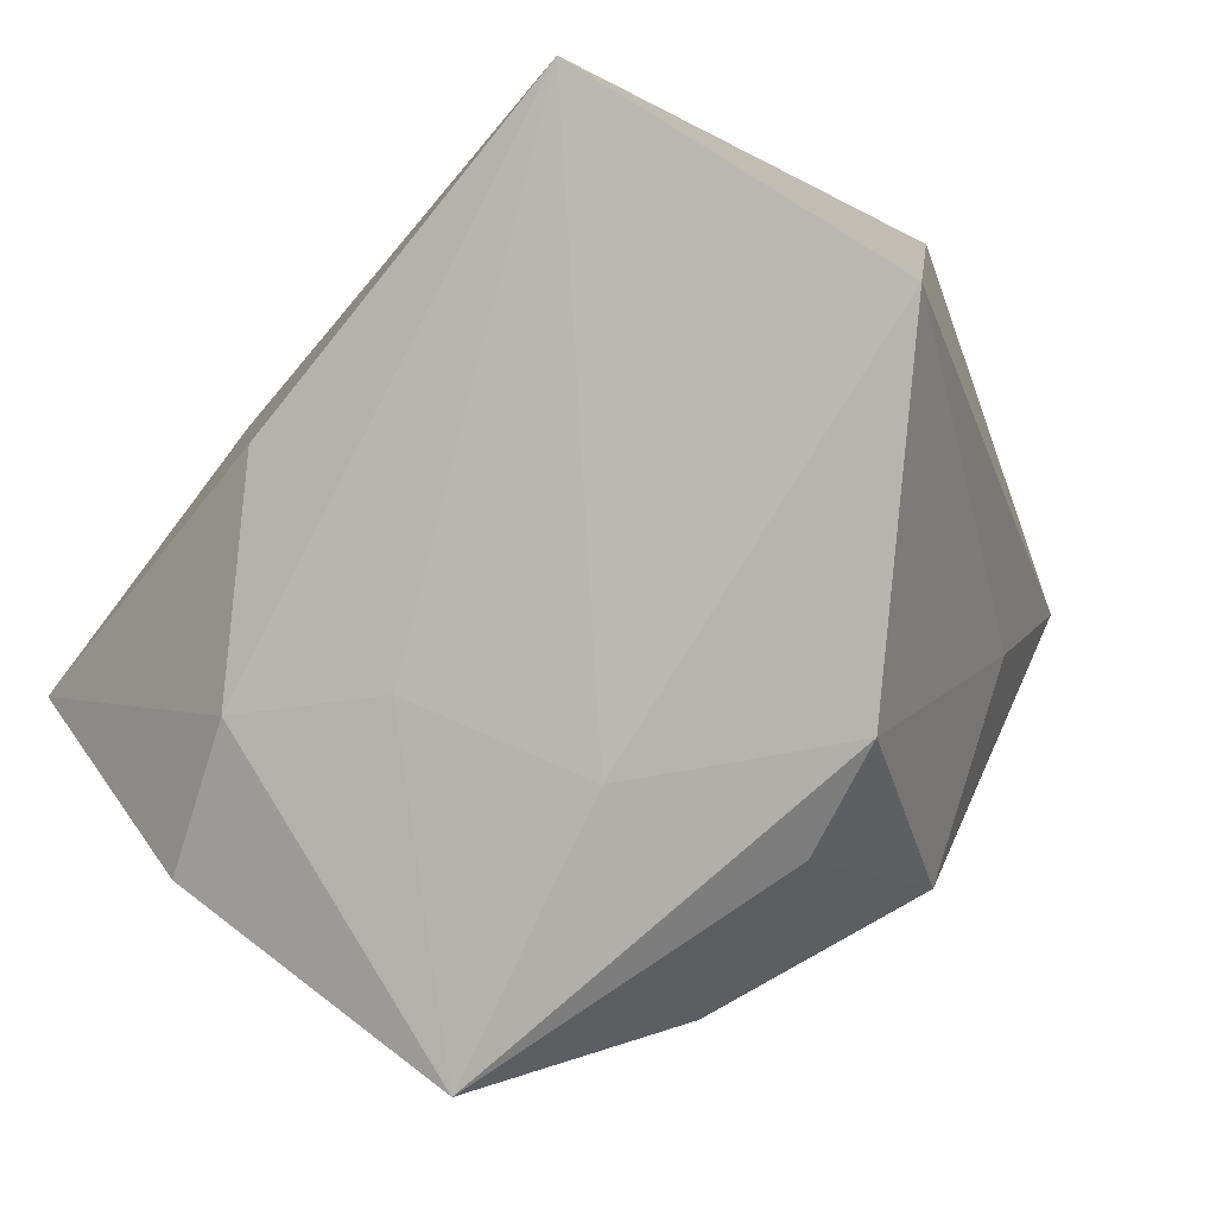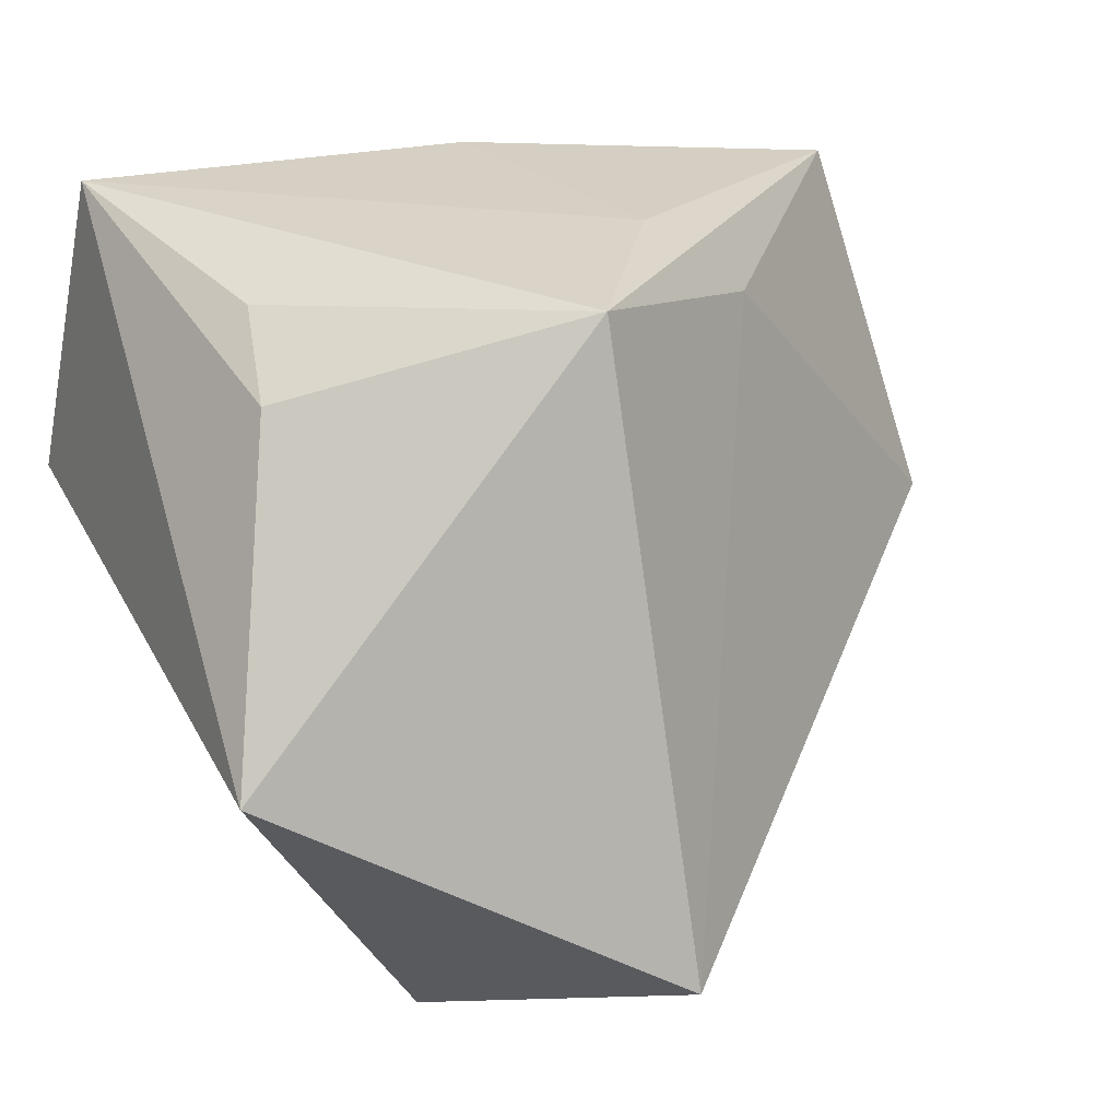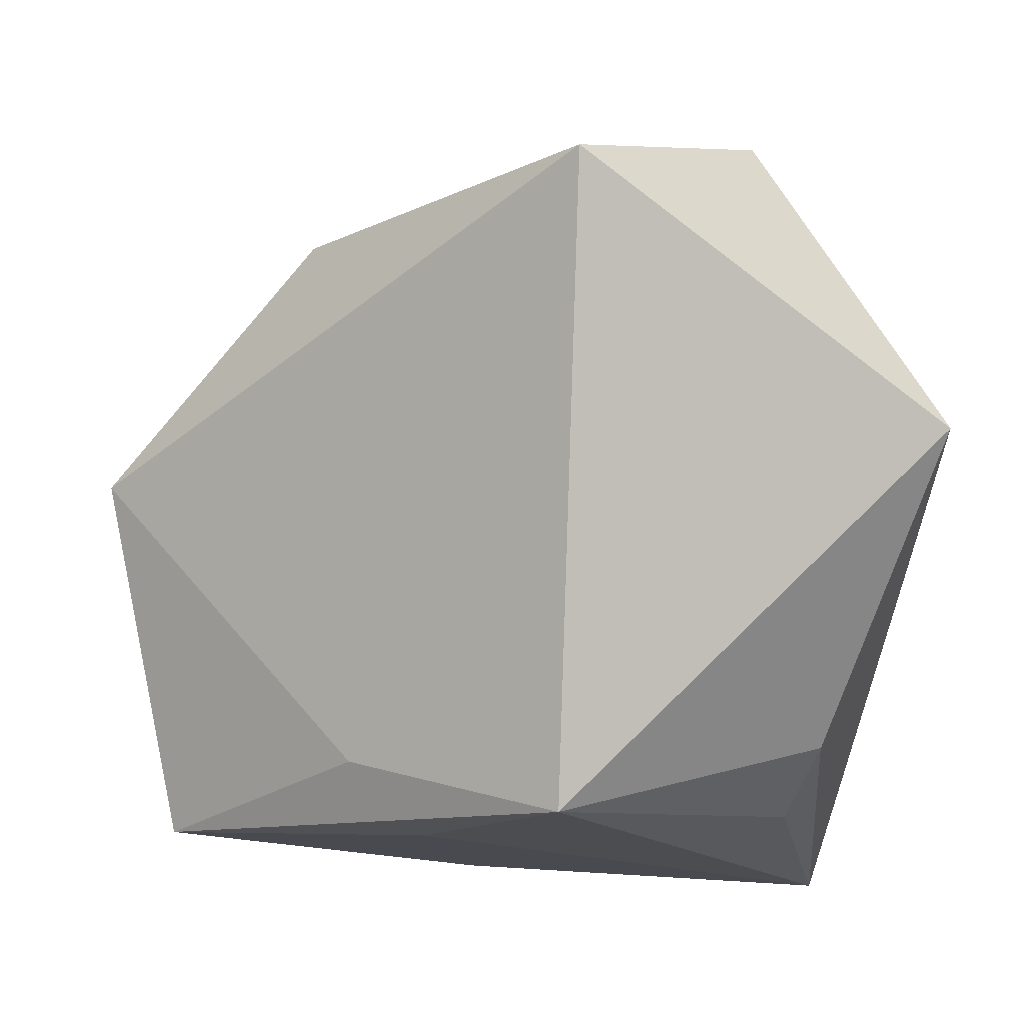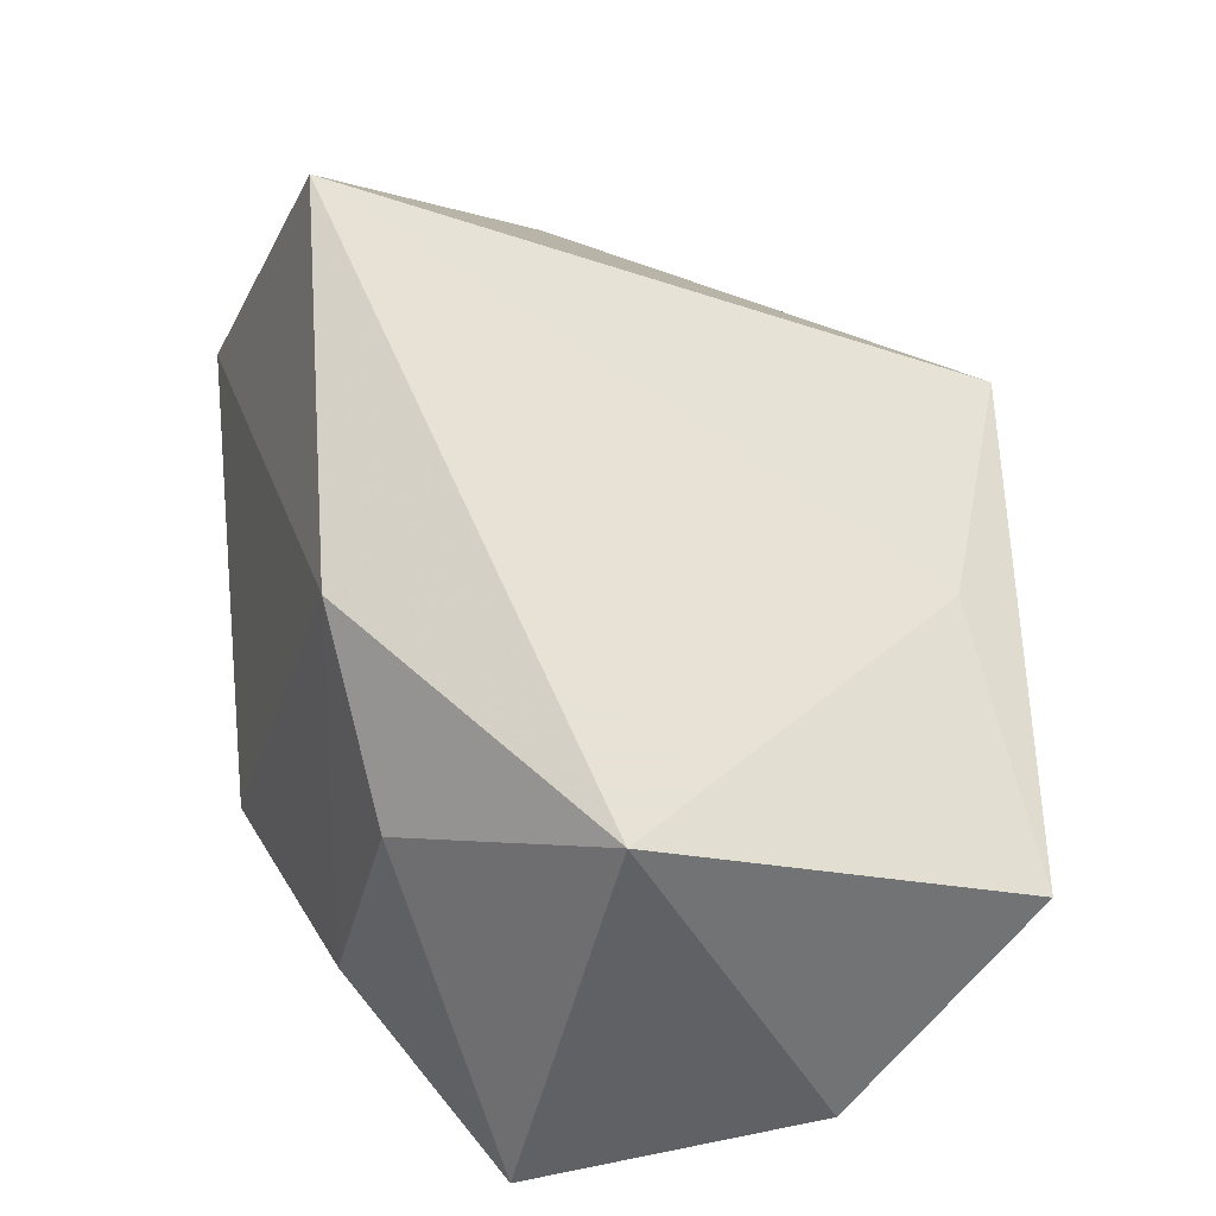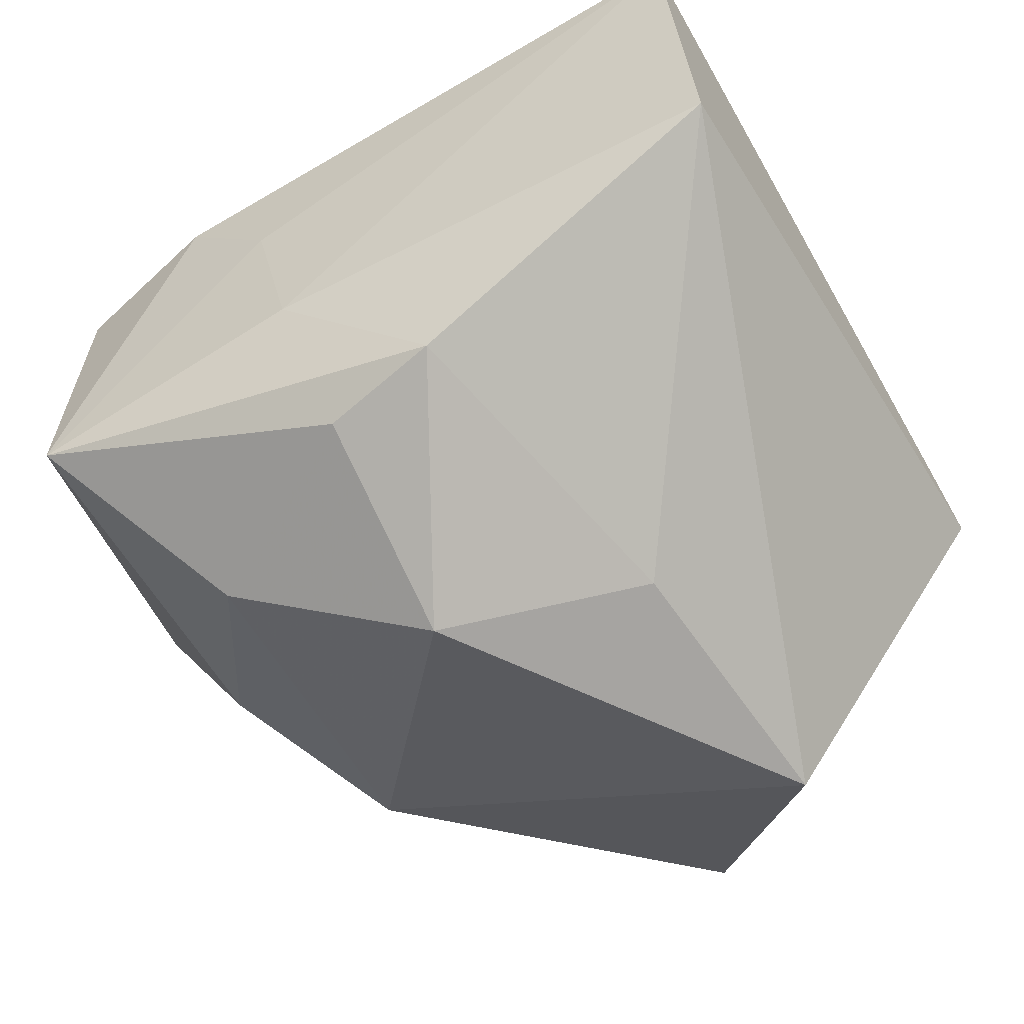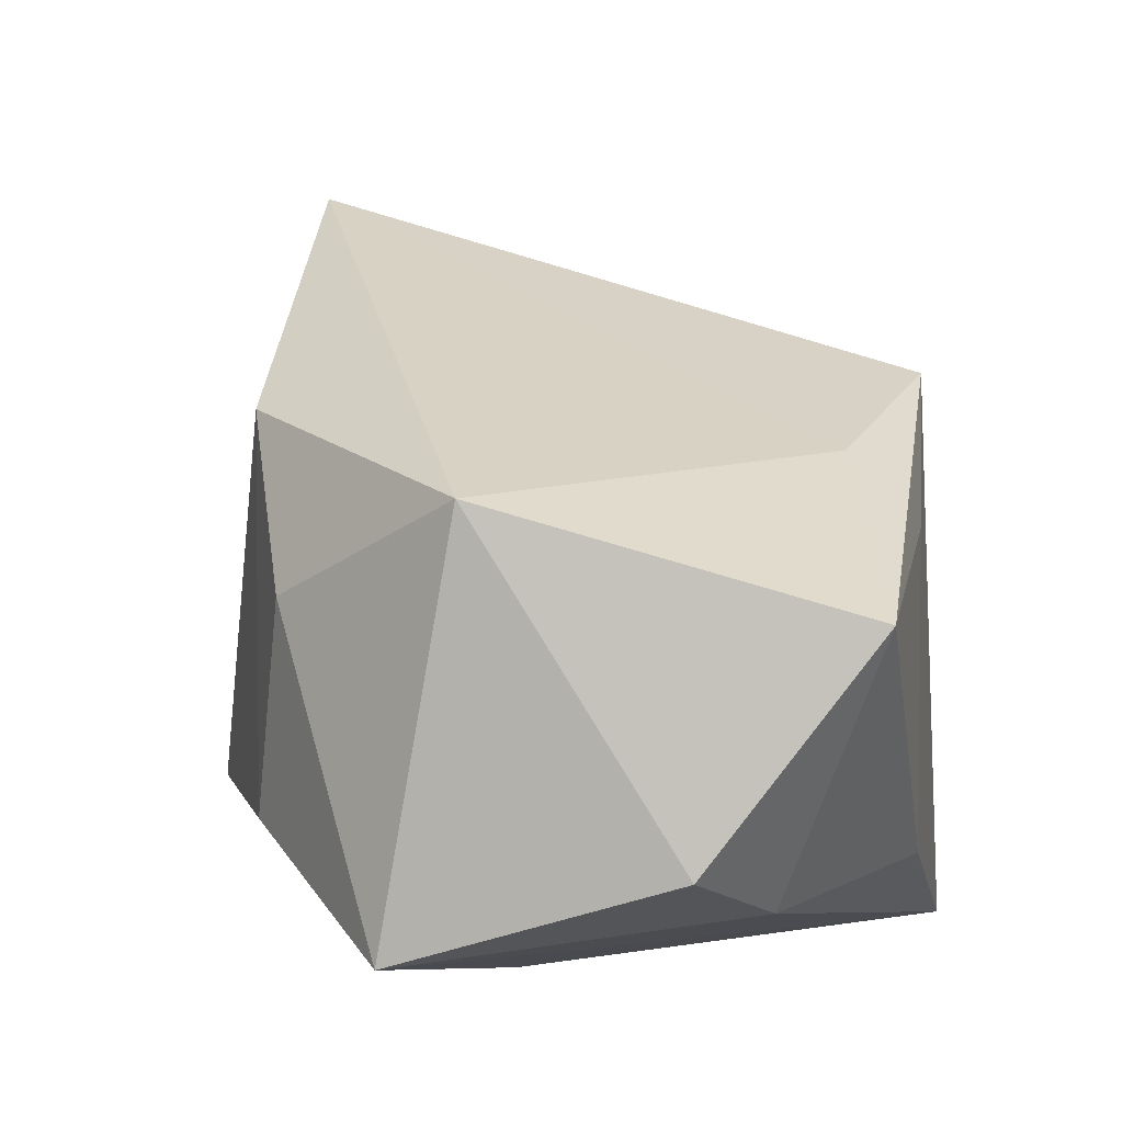
<metadata>
{"format":"obj","ext":"obj","renderer":"f3d","projection":"perspective","resolution":1024,"background":"white","views":[{"elev":-78.3,"azim":49.6,"up":"+Y"},{"elev":28.7,"azim":152.2,"up":"+Z"},{"elev":74.3,"azim":1.1,"up":"+Y"},{"elev":24.3,"azim":-94.7,"up":"+Y"},{"elev":-44.1,"azim":28.1,"up":"+Z"},{"elev":-8.0,"azim":-81.1,"up":"+Y"}]}
</metadata>
<code>
v -0.01258 0.008758 0.03602
v 0.02838 0.001667 0.03211
v 0.04026 -0.0334 0.001625
v -0.02079 0.01533 0.02901
v -0.03817 -0.03508 -0.0139
v 0.03472 -0.02904 0.03602
v -0.01469 -0.03221 0.01229
v -0.002859 -0.03252 -0.02391
v -0.02618 -0.02986 0.02205
v -0.0349 0.0001332 -0.02461
v -0.008642 -0.03508 -0.005741
v -0.05034 0.006572 -0.004212
v 0.03142 0.01181 0.02587
v -0.007627 -0.02363 0.035
v 0.00933 -0.03479 -0.02065
v 0.01903 -0.003564 -0.0319
v -0.0423 -0.004562 0.03426
v -0.02662 0.0201 -0.02918
v 0.04336 0.03151 -0.005379
v 0.002903 0.04982 -0.02933
v -0.04112 -0.02743 0.01592
v 0.002058 0.02763 0.03602
v -0.0007221 -0.01462 -0.03887
v 0.02302 0.02532 -0.03998
v -0.02281 -0.02039 -0.02928
f 19 3 24
f 3 19 6
f 21 12 5
f 18 23 25
f 24 23 18
f 17 12 21
f 24 3 16
f 16 23 24
f 13 19 22
f 13 6 19
f 25 23 8
f 8 5 25
f 3 6 11
f 21 5 9
f 9 17 21
f 25 5 10
f 10 18 25
f 10 5 12
f 12 18 10
f 24 18 20
f 20 18 12
f 20 19 24
f 22 19 20
f 4 17 22
f 12 17 4
f 22 20 4
f 4 20 12
f 1 6 22
f 22 17 1
f 22 6 2
f 2 13 22
f 6 13 2
f 5 8 15
f 15 11 5
f 3 11 15
f 15 8 23
f 15 16 3
f 23 16 15
f 14 9 6
f 17 9 14
f 6 1 14
f 14 1 17
f 5 11 7
f 7 9 5
f 7 11 6
f 6 9 7

</code>
